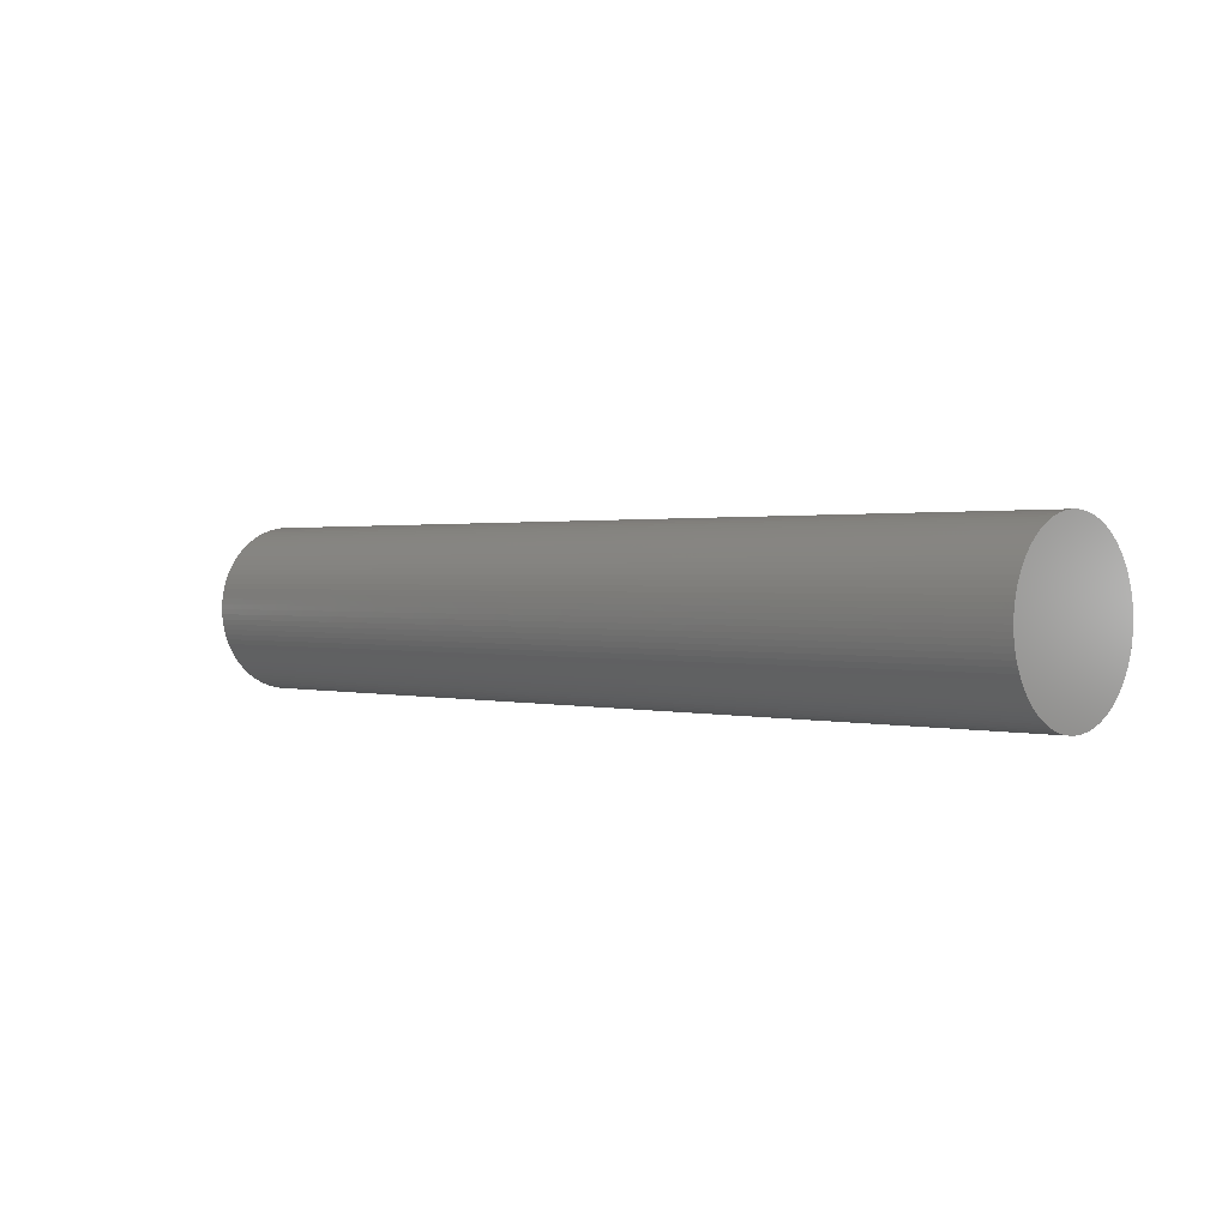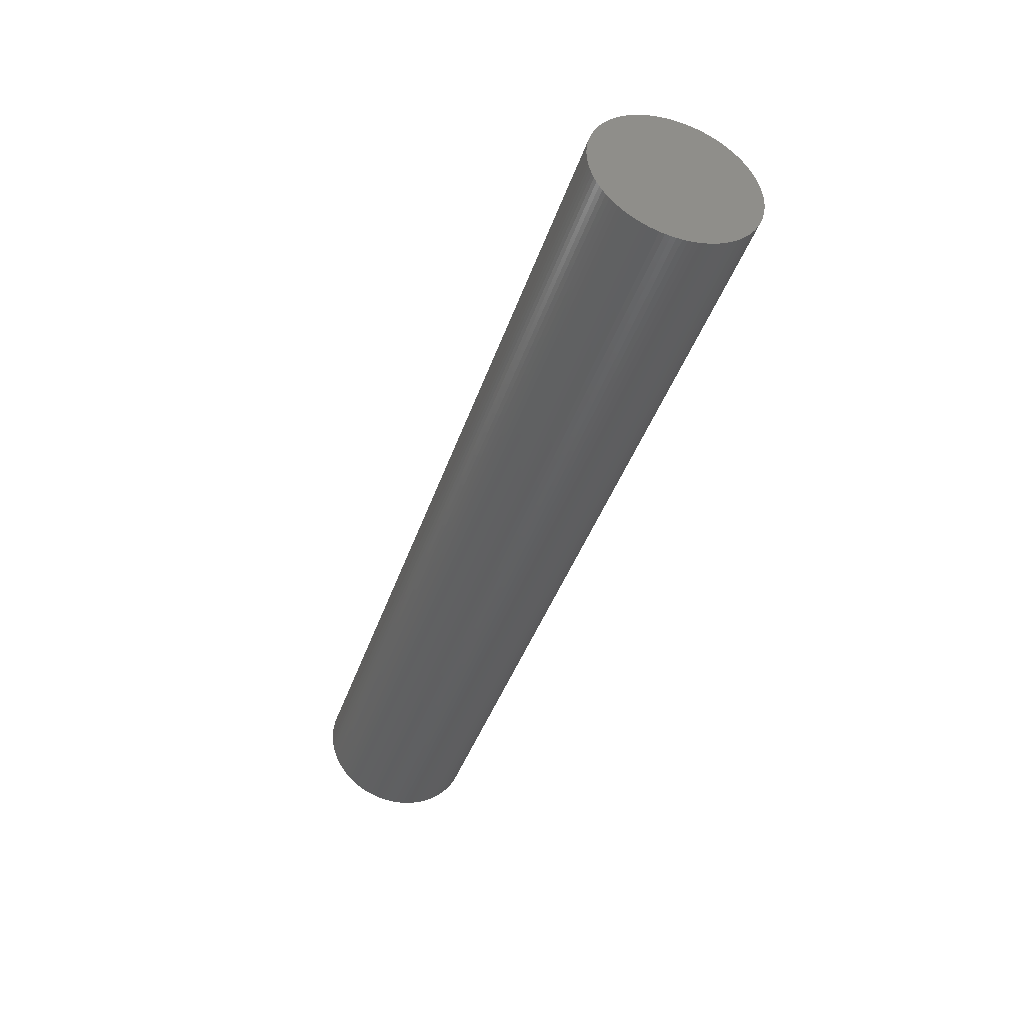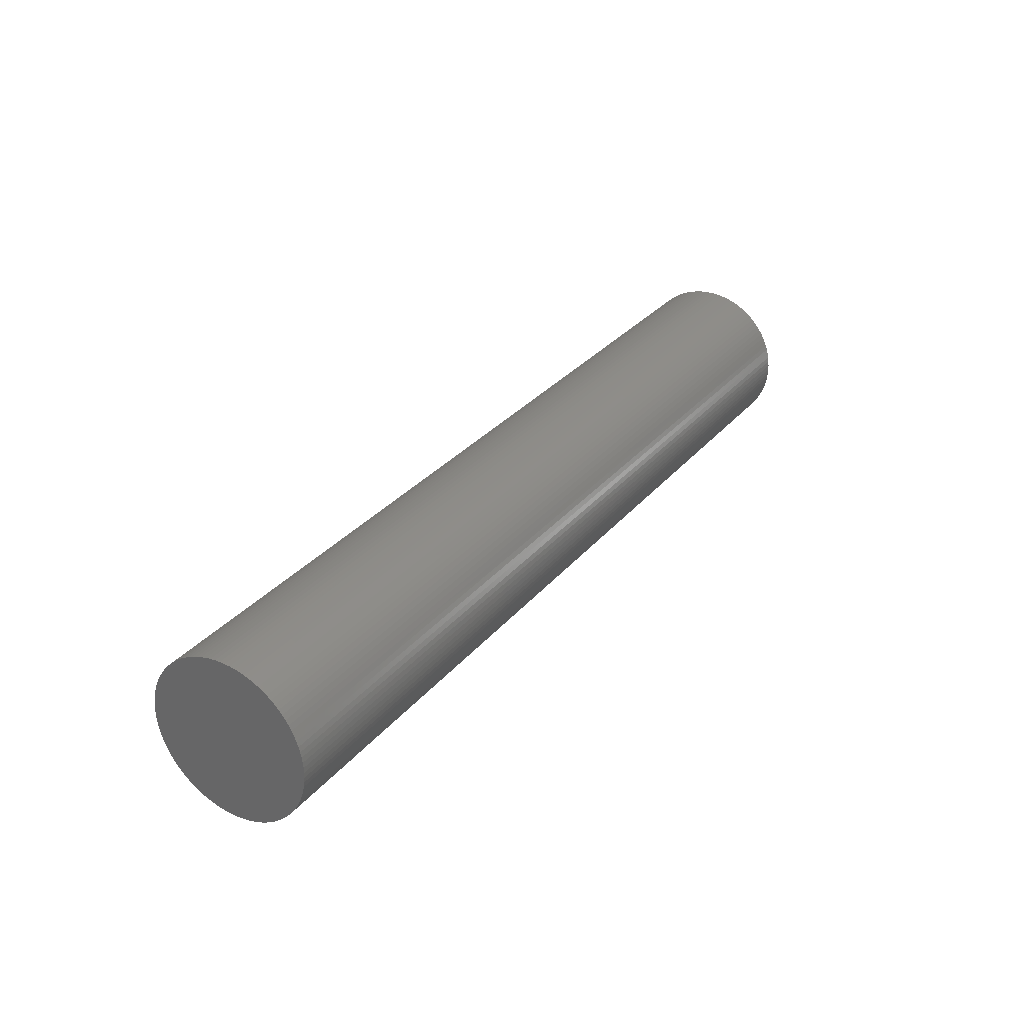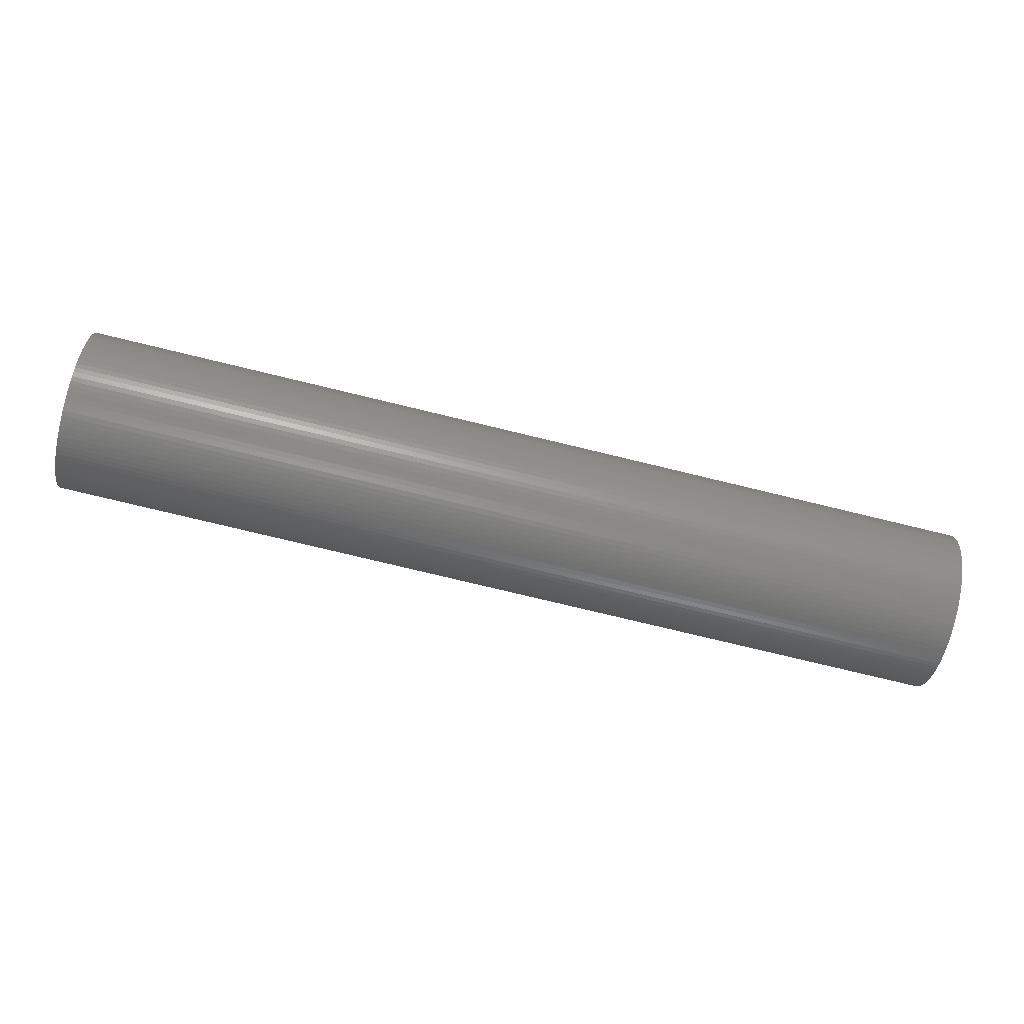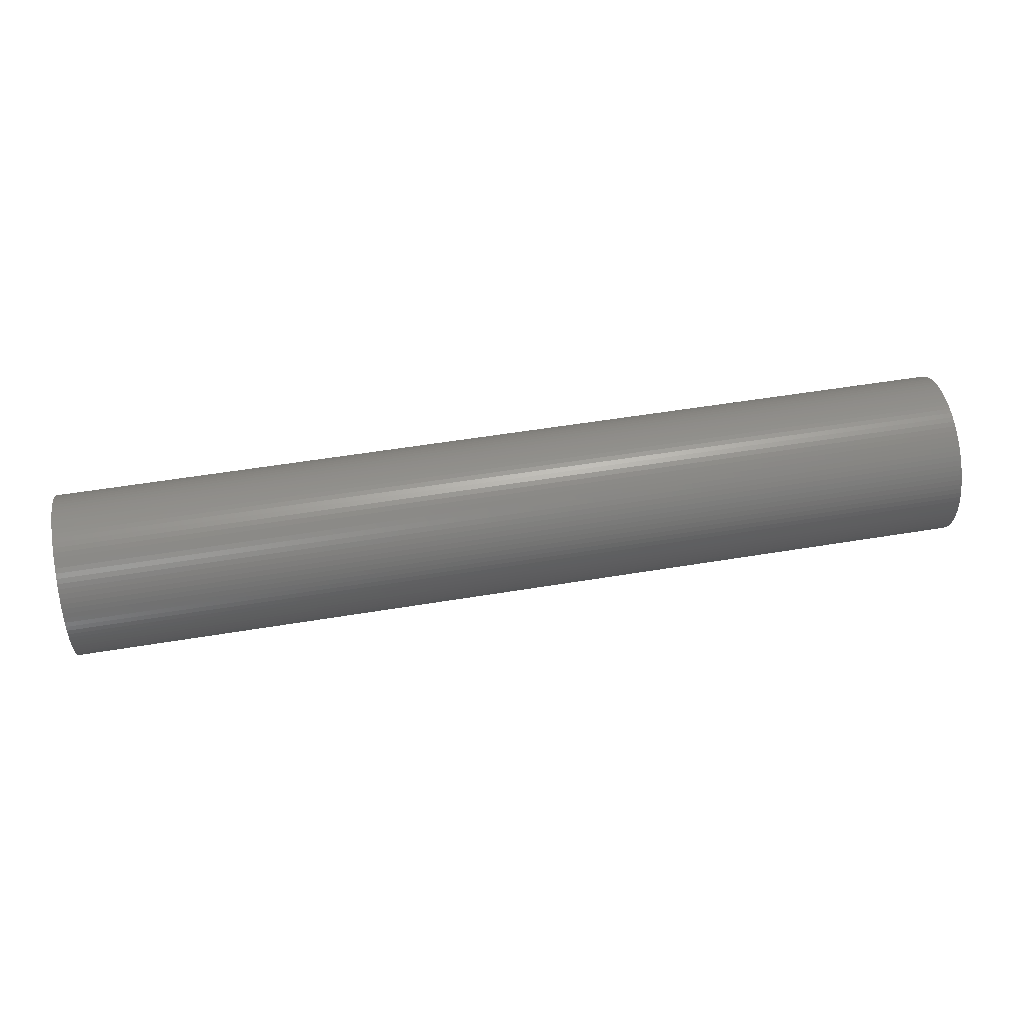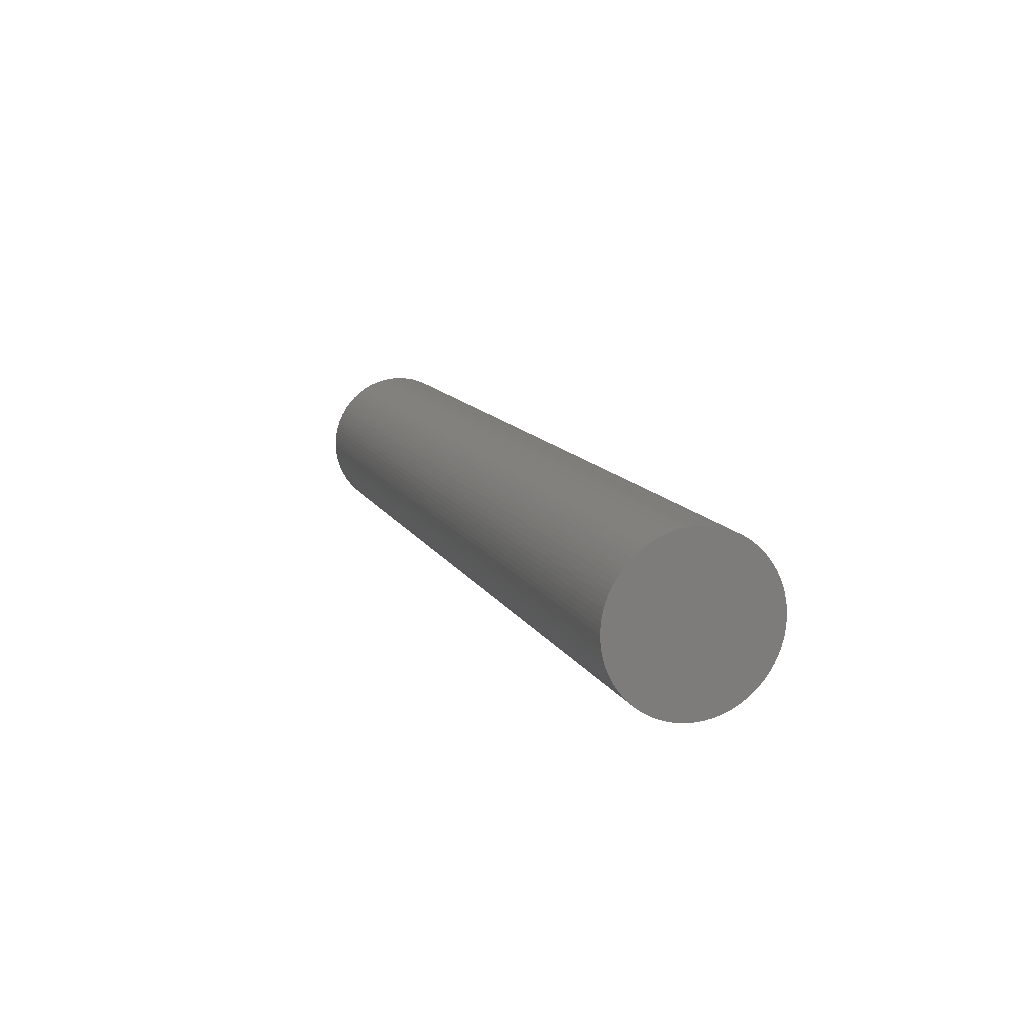
<metadata>
{"format":"stl","ext":"stl","renderer":"f3d","projection":"perspective","resolution":1024,"background":"white","views":[{"elev":1.1,"azim":43.4,"up":"+Z"},{"elev":-41.1,"azim":-107.9,"up":"+Y"},{"elev":30.1,"azim":-58.1,"up":"+Z"},{"elev":-76.1,"azim":166.4,"up":"+Y"},{"elev":51.5,"azim":-10.3,"up":"+Y"},{"elev":12.1,"azim":71.3,"up":"+Y"}]}
</metadata>
<code>
# stl→obj: 200 verts, 396 faces
v 18.52 8.55 17.5
v 32.52 8.628 17.5
v 32.52 8.55 17.5
v 18.52 8.628 17.5
v 32.52 8.707 17.51
v 18.52 8.707 17.51
v 32.52 8.784 17.52
v 18.52 8.784 17.52
v 32.52 8.861 17.54
v 18.52 8.861 17.54
v 32.52 8.936 17.56
v 18.52 8.936 17.56
v 32.52 9.01 17.59
v 18.52 9.01 17.59
v 32.52 9.082 17.62
v 18.52 9.082 17.62
v 32.52 9.152 17.65
v 18.52 9.152 17.65
v 32.52 9.22 17.69
v 18.52 9.22 17.69
v 32.52 9.285 17.74
v 18.52 9.285 17.74
v 32.52 9.347 17.79
v 18.52 9.347 17.79
v 32.52 9.406 17.84
v 18.52 9.406 17.84
v 32.52 9.461 17.89
v 18.52 9.461 17.89
v 18.52 9.513 17.95
v 32.52 9.513 17.95
v 18.52 9.561 18.02
v 32.52 9.561 18.02
v 18.52 9.605 18.08
v 32.52 9.605 18.08
v 18.52 9.645 18.15
v 32.52 9.645 18.15
v 18.52 9.681 18.22
v 32.52 9.681 18.22
v 18.52 9.712 18.29
v 32.52 9.712 18.29
v 18.52 9.739 18.36
v 32.52 9.739 18.36
v 18.52 9.761 18.44
v 32.52 9.761 18.44
v 18.52 9.778 18.52
v 32.52 9.778 18.52
v 18.52 9.79 18.59
v 32.52 9.79 18.59
v 18.52 9.798 18.67
v 32.52 9.798 18.67
v 18.52 9.8 18.75
v 32.52 9.8 18.75
v 18.52 9.798 18.83
v 32.52 9.798 18.83
v 18.52 9.79 18.91
v 32.52 9.79 18.91
v 18.52 9.778 18.98
v 32.52 9.778 18.98
v 18.52 9.761 19.06
v 32.52 9.761 19.06
v 18.52 9.739 19.14
v 32.52 9.739 19.14
v 18.52 9.712 19.21
v 32.52 9.712 19.21
v 18.52 9.681 19.28
v 32.52 9.681 19.28
v 18.52 9.645 19.35
v 32.52 9.645 19.35
v 18.52 9.605 19.42
v 32.52 9.605 19.42
v 18.52 9.561 19.48
v 32.52 9.561 19.48
v 18.52 9.513 19.55
v 32.52 9.513 19.55
v 18.52 9.461 19.61
v 32.52 9.461 19.61
v 32.52 9.406 19.66
v 18.52 9.406 19.66
v 32.52 9.347 19.71
v 18.52 9.347 19.71
v 32.52 9.285 19.76
v 18.52 9.285 19.76
v 32.52 9.22 19.81
v 18.52 9.22 19.81
v 32.52 9.152 19.85
v 18.52 9.152 19.85
v 32.52 9.082 19.88
v 18.52 9.082 19.88
v 32.52 9.01 19.91
v 18.52 9.01 19.91
v 32.52 8.936 19.94
v 18.52 8.936 19.94
v 32.52 8.861 19.96
v 18.52 8.861 19.96
v 32.52 8.784 19.98
v 18.52 8.784 19.98
v 32.52 8.707 19.99
v 18.52 8.707 19.99
v 32.52 8.628 20
v 18.52 8.628 20
v 32.52 8.55 20
v 18.52 8.55 20
v 32.52 8.472 20
v 18.52 8.472 20
v 32.52 8.393 19.99
v 18.52 8.393 19.99
v 32.52 8.316 19.98
v 18.52 8.316 19.98
v 32.52 8.239 19.96
v 18.52 8.239 19.96
v 32.52 8.164 19.94
v 18.52 8.164 19.94
v 32.52 8.09 19.91
v 18.52 8.09 19.91
v 32.52 8.018 19.88
v 18.52 8.018 19.88
v 32.52 7.948 19.85
v 18.52 7.948 19.85
v 32.52 7.88 19.81
v 18.52 7.88 19.81
v 32.52 7.815 19.76
v 18.52 7.815 19.76
v 32.52 7.753 19.71
v 18.52 7.753 19.71
v 32.52 7.694 19.66
v 18.52 7.694 19.66
v 18.52 7.639 19.61
v 32.52 7.639 19.61
v 18.52 7.587 19.55
v 32.52 7.587 19.55
v 18.52 7.539 19.48
v 32.52 7.539 19.48
v 18.52 7.495 19.42
v 32.52 7.495 19.42
v 18.52 7.455 19.35
v 32.52 7.455 19.35
v 18.52 7.419 19.28
v 32.52 7.419 19.28
v 18.52 7.388 19.21
v 32.52 7.388 19.21
v 18.52 7.361 19.14
v 32.52 7.361 19.14
v 18.52 7.339 19.06
v 32.52 7.339 19.06
v 18.52 7.322 18.98
v 32.52 7.322 18.98
v 18.52 7.31 18.91
v 32.52 7.31 18.91
v 18.52 7.302 18.83
v 32.52 7.302 18.83
v 18.52 7.3 18.75
v 32.52 7.3 18.75
v 18.52 7.302 18.67
v 32.52 7.302 18.67
v 18.52 7.31 18.59
v 32.52 7.31 18.59
v 18.52 7.322 18.52
v 32.52 7.322 18.52
v 18.52 7.339 18.44
v 32.52 7.339 18.44
v 18.52 7.361 18.36
v 32.52 7.361 18.36
v 18.52 7.388 18.29
v 32.52 7.388 18.29
v 18.52 7.419 18.22
v 32.52 7.419 18.22
v 18.52 7.455 18.15
v 32.52 7.455 18.15
v 18.52 7.495 18.08
v 32.52 7.495 18.08
v 18.52 7.539 18.02
v 32.52 7.539 18.02
v 18.52 7.587 17.95
v 32.52 7.587 17.95
v 18.52 7.639 17.89
v 32.52 7.639 17.89
v 18.52 7.694 17.84
v 32.52 7.694 17.84
v 32.52 7.753 17.79
v 18.52 7.753 17.79
v 32.52 7.815 17.74
v 18.52 7.815 17.74
v 32.52 7.88 17.69
v 18.52 7.88 17.69
v 32.52 7.948 17.65
v 18.52 7.948 17.65
v 32.52 8.018 17.62
v 18.52 8.018 17.62
v 32.52 8.09 17.59
v 18.52 8.09 17.59
v 32.52 8.164 17.56
v 18.52 8.164 17.56
v 32.52 8.239 17.54
v 18.52 8.239 17.54
v 32.52 8.316 17.52
v 18.52 8.316 17.52
v 32.52 8.393 17.51
v 18.52 8.393 17.51
v 32.52 8.472 17.5
v 18.52 8.472 17.5
f 1 2 3
f 2 1 4
f 4 5 2
f 5 4 6
f 6 7 5
f 7 6 8
f 8 9 7
f 9 8 10
f 10 11 9
f 11 10 12
f 12 13 11
f 13 12 14
f 14 15 13
f 15 14 16
f 16 17 15
f 17 16 18
f 18 19 17
f 19 18 20
f 20 21 19
f 21 20 22
f 22 23 21
f 23 22 24
f 24 25 23
f 25 24 26
f 26 27 25
f 27 26 28
f 27 29 30
f 29 27 28
f 30 31 32
f 31 30 29
f 32 33 34
f 33 32 31
f 34 35 36
f 35 34 33
f 36 37 38
f 37 36 35
f 38 39 40
f 39 38 37
f 40 41 42
f 41 40 39
f 42 43 44
f 43 42 41
f 44 45 46
f 45 44 43
f 46 47 48
f 47 46 45
f 48 49 50
f 49 48 47
f 50 51 52
f 51 50 49
f 52 53 54
f 53 52 51
f 54 55 56
f 55 54 53
f 56 57 58
f 57 56 55
f 58 59 60
f 59 58 57
f 60 61 62
f 61 60 59
f 62 63 64
f 63 62 61
f 64 65 66
f 65 64 63
f 66 67 68
f 67 66 65
f 68 69 70
f 69 68 67
f 70 71 72
f 71 70 69
f 72 73 74
f 73 72 71
f 74 75 76
f 75 74 73
f 75 77 76
f 77 75 78
f 78 79 77
f 79 78 80
f 80 81 79
f 81 80 82
f 82 83 81
f 83 82 84
f 84 85 83
f 85 84 86
f 86 87 85
f 87 86 88
f 88 89 87
f 89 88 90
f 90 91 89
f 91 90 92
f 92 93 91
f 93 92 94
f 94 95 93
f 95 94 96
f 96 97 95
f 97 96 98
f 98 99 97
f 99 98 100
f 100 101 99
f 101 100 102
f 102 103 101
f 103 102 104
f 104 105 103
f 105 104 106
f 106 107 105
f 107 106 108
f 108 109 107
f 109 108 110
f 110 111 109
f 111 110 112
f 112 113 111
f 113 112 114
f 114 115 113
f 115 114 116
f 116 117 115
f 117 116 118
f 118 119 117
f 119 118 120
f 120 121 119
f 121 120 122
f 122 123 121
f 123 122 124
f 124 125 123
f 125 124 126
f 127 125 126
f 125 127 128
f 129 128 127
f 128 129 130
f 131 130 129
f 130 131 132
f 133 132 131
f 132 133 134
f 135 134 133
f 134 135 136
f 137 136 135
f 136 137 138
f 139 138 137
f 138 139 140
f 141 140 139
f 140 141 142
f 143 142 141
f 142 143 144
f 145 144 143
f 144 145 146
f 147 146 145
f 146 147 148
f 149 148 147
f 148 149 150
f 151 150 149
f 150 151 152
f 153 152 151
f 152 153 154
f 155 154 153
f 154 155 156
f 157 156 155
f 156 157 158
f 159 158 157
f 158 159 160
f 161 160 159
f 160 161 162
f 163 162 161
f 162 163 164
f 165 164 163
f 164 165 166
f 167 166 165
f 166 167 168
f 169 168 167
f 168 169 170
f 171 170 169
f 170 171 172
f 173 172 171
f 172 173 174
f 175 174 173
f 174 175 176
f 177 176 175
f 176 177 178
f 177 179 178
f 179 177 180
f 180 181 179
f 181 180 182
f 182 183 181
f 183 182 184
f 184 185 183
f 185 184 186
f 186 187 185
f 187 186 188
f 188 189 187
f 189 188 190
f 190 191 189
f 191 190 192
f 192 193 191
f 193 192 194
f 194 195 193
f 195 194 196
f 196 197 195
f 197 196 198
f 198 199 197
f 199 198 200
f 200 3 199
f 3 200 1
f 49 53 51
f 47 53 49
f 47 55 53
f 45 55 47
f 45 57 55
f 43 57 45
f 43 59 57
f 41 59 43
f 41 61 59
f 39 61 41
f 39 63 61
f 37 63 39
f 37 65 63
f 35 65 37
f 35 67 65
f 33 67 35
f 33 69 67
f 31 69 33
f 31 71 69
f 29 71 31
f 29 73 71
f 28 73 29
f 28 75 73
f 26 75 28
f 26 78 75
f 24 78 26
f 24 80 78
f 22 80 24
f 22 82 80
f 20 82 22
f 20 84 82
f 18 84 20
f 18 86 84
f 16 86 18
f 16 88 86
f 14 88 16
f 14 90 88
f 12 90 14
f 12 92 90
f 10 92 12
f 10 94 92
f 8 94 10
f 8 96 94
f 6 96 8
f 6 98 96
f 4 98 6
f 4 100 98
f 1 100 4
f 1 102 100
f 200 102 1
f 200 104 102
f 198 104 200
f 198 106 104
f 196 106 198
f 196 108 106
f 194 108 196
f 194 110 108
f 192 110 194
f 192 112 110
f 190 112 192
f 190 114 112
f 188 114 190
f 188 116 114
f 186 116 188
f 186 118 116
f 184 118 186
f 184 120 118
f 182 120 184
f 182 122 120
f 180 122 182
f 180 124 122
f 177 124 180
f 177 126 124
f 175 126 177
f 175 127 126
f 173 127 175
f 173 129 127
f 171 129 173
f 171 131 129
f 169 131 171
f 169 133 131
f 167 133 169
f 167 135 133
f 165 135 167
f 165 137 135
f 163 137 165
f 163 139 137
f 161 139 163
f 161 141 139
f 159 141 161
f 159 143 141
f 157 143 159
f 157 145 143
f 155 145 157
f 155 147 145
f 153 147 155
f 153 149 147
f 149 153 151
f 54 50 52
f 56 50 54
f 56 48 50
f 58 48 56
f 58 46 48
f 60 46 58
f 60 44 46
f 62 44 60
f 62 42 44
f 64 42 62
f 64 40 42
f 66 40 64
f 66 38 40
f 68 38 66
f 68 36 38
f 70 36 68
f 70 34 36
f 72 34 70
f 72 32 34
f 74 32 72
f 74 30 32
f 76 30 74
f 76 27 30
f 77 27 76
f 77 25 27
f 79 25 77
f 79 23 25
f 81 23 79
f 81 21 23
f 83 21 81
f 83 19 21
f 85 19 83
f 85 17 19
f 87 17 85
f 87 15 17
f 89 15 87
f 89 13 15
f 91 13 89
f 91 11 13
f 93 11 91
f 93 9 11
f 95 9 93
f 95 7 9
f 97 7 95
f 97 5 7
f 99 5 97
f 99 2 5
f 101 2 99
f 101 3 2
f 103 3 101
f 103 199 3
f 105 199 103
f 105 197 199
f 107 197 105
f 107 195 197
f 109 195 107
f 109 193 195
f 111 193 109
f 111 191 193
f 113 191 111
f 113 189 191
f 115 189 113
f 115 187 189
f 117 187 115
f 117 185 187
f 119 185 117
f 119 183 185
f 121 183 119
f 121 181 183
f 123 181 121
f 123 179 181
f 125 179 123
f 125 178 179
f 128 178 125
f 128 176 178
f 130 176 128
f 130 174 176
f 132 174 130
f 132 172 174
f 134 172 132
f 134 170 172
f 136 170 134
f 136 168 170
f 138 168 136
f 138 166 168
f 140 166 138
f 140 164 166
f 142 164 140
f 142 162 164
f 144 162 142
f 144 160 162
f 146 160 144
f 146 158 160
f 148 158 146
f 148 156 158
f 150 156 148
f 150 154 156
f 154 150 152

</code>
